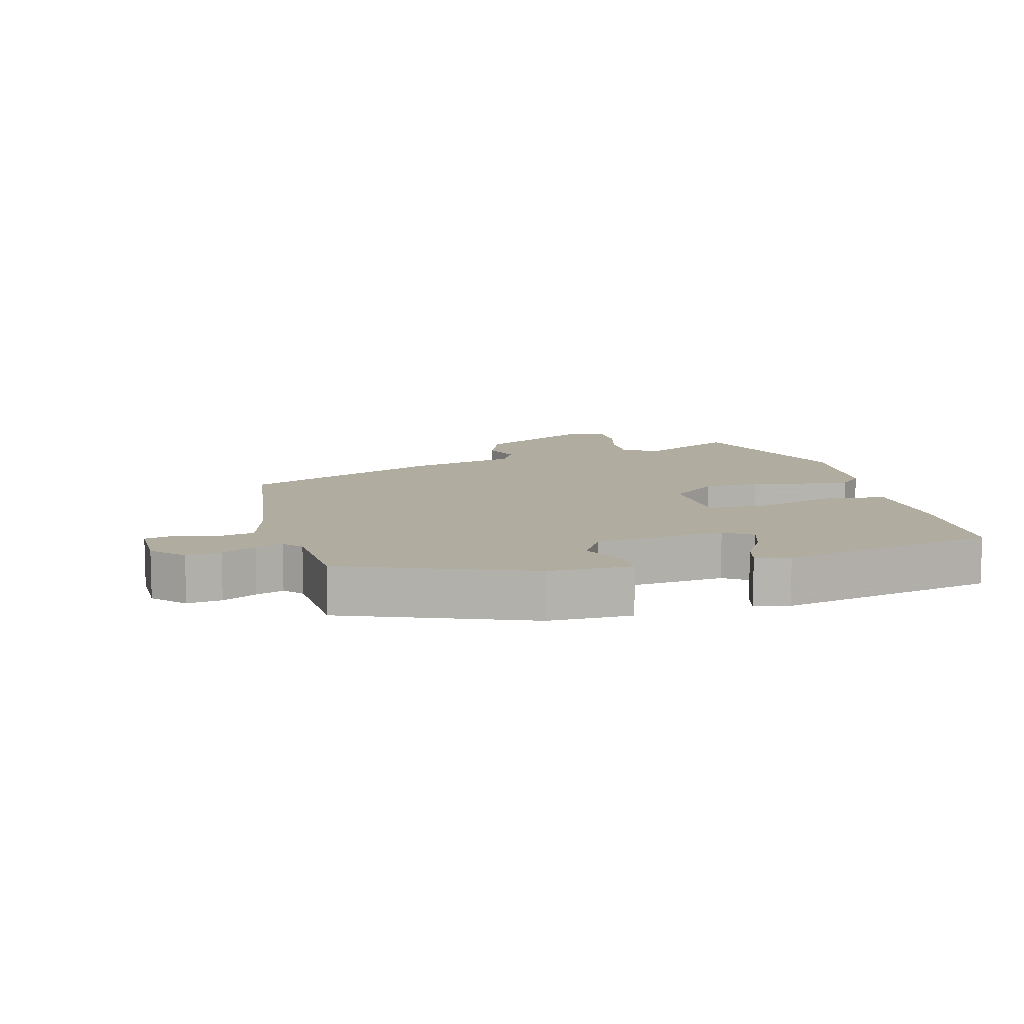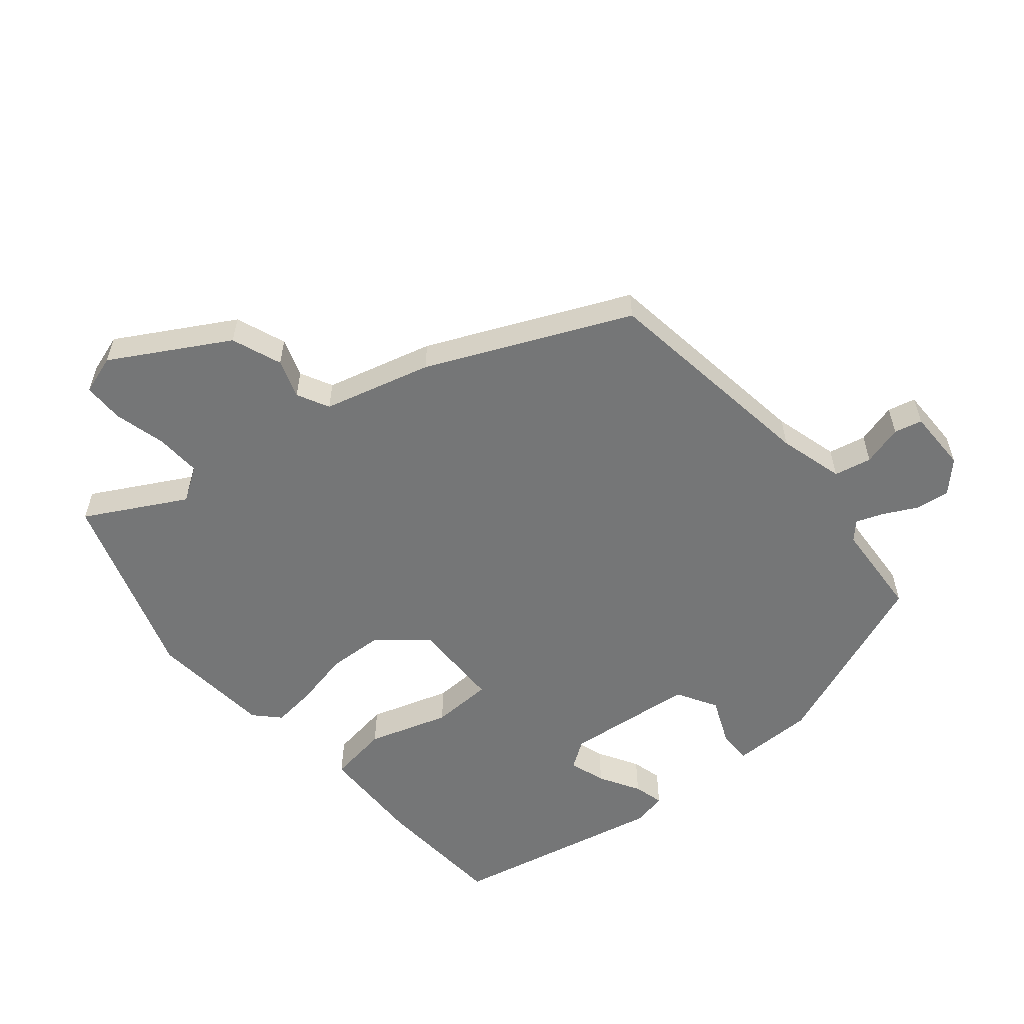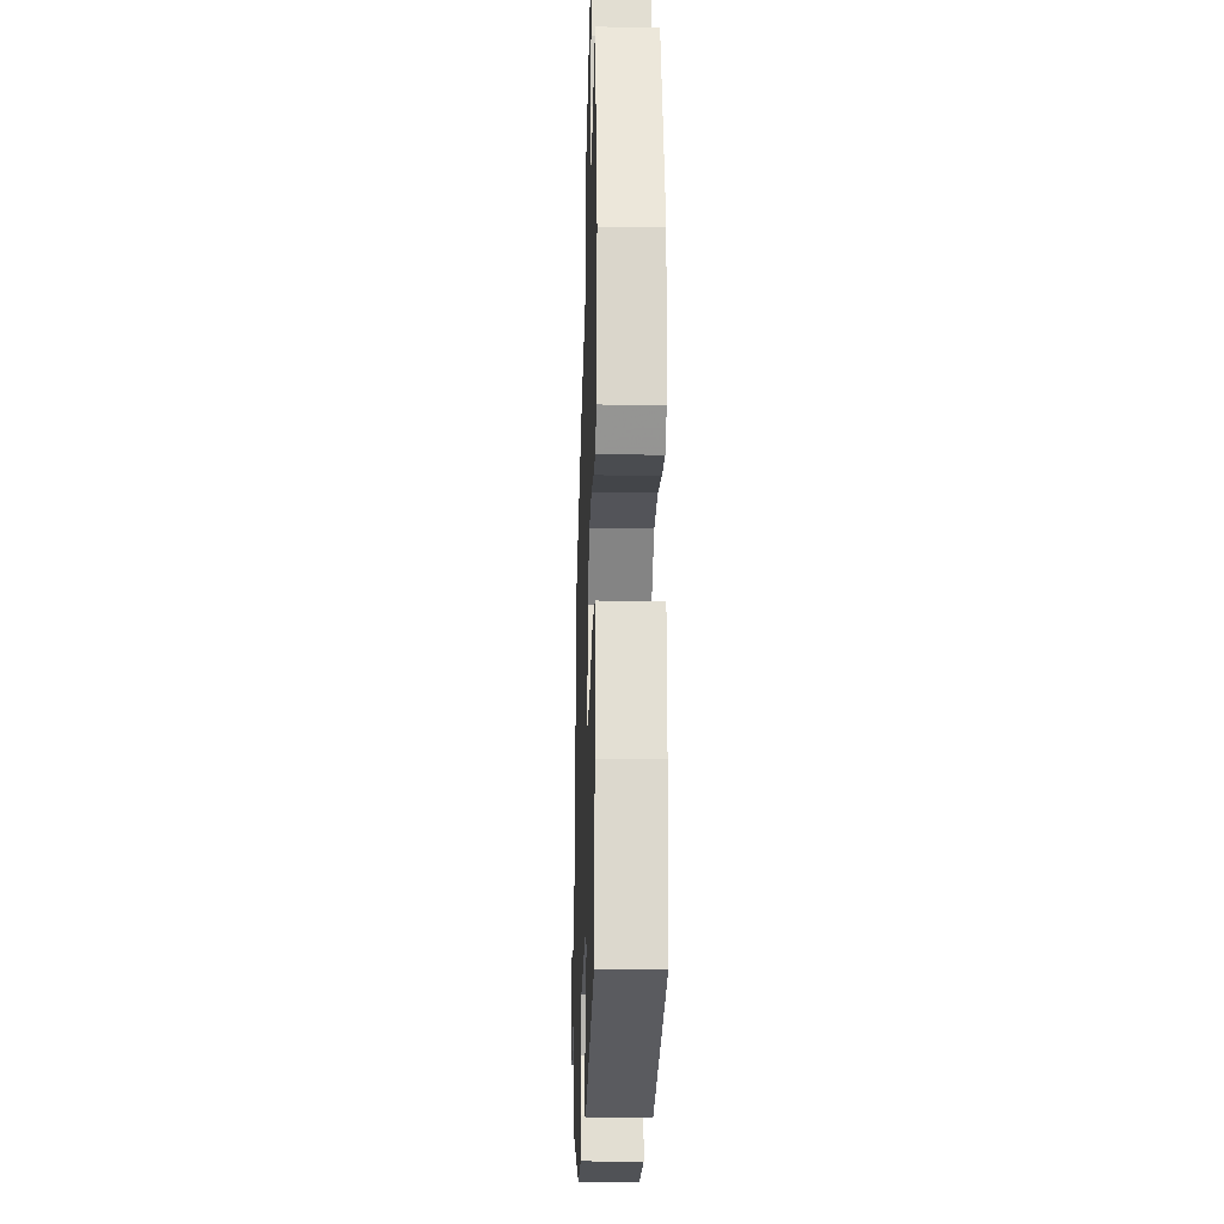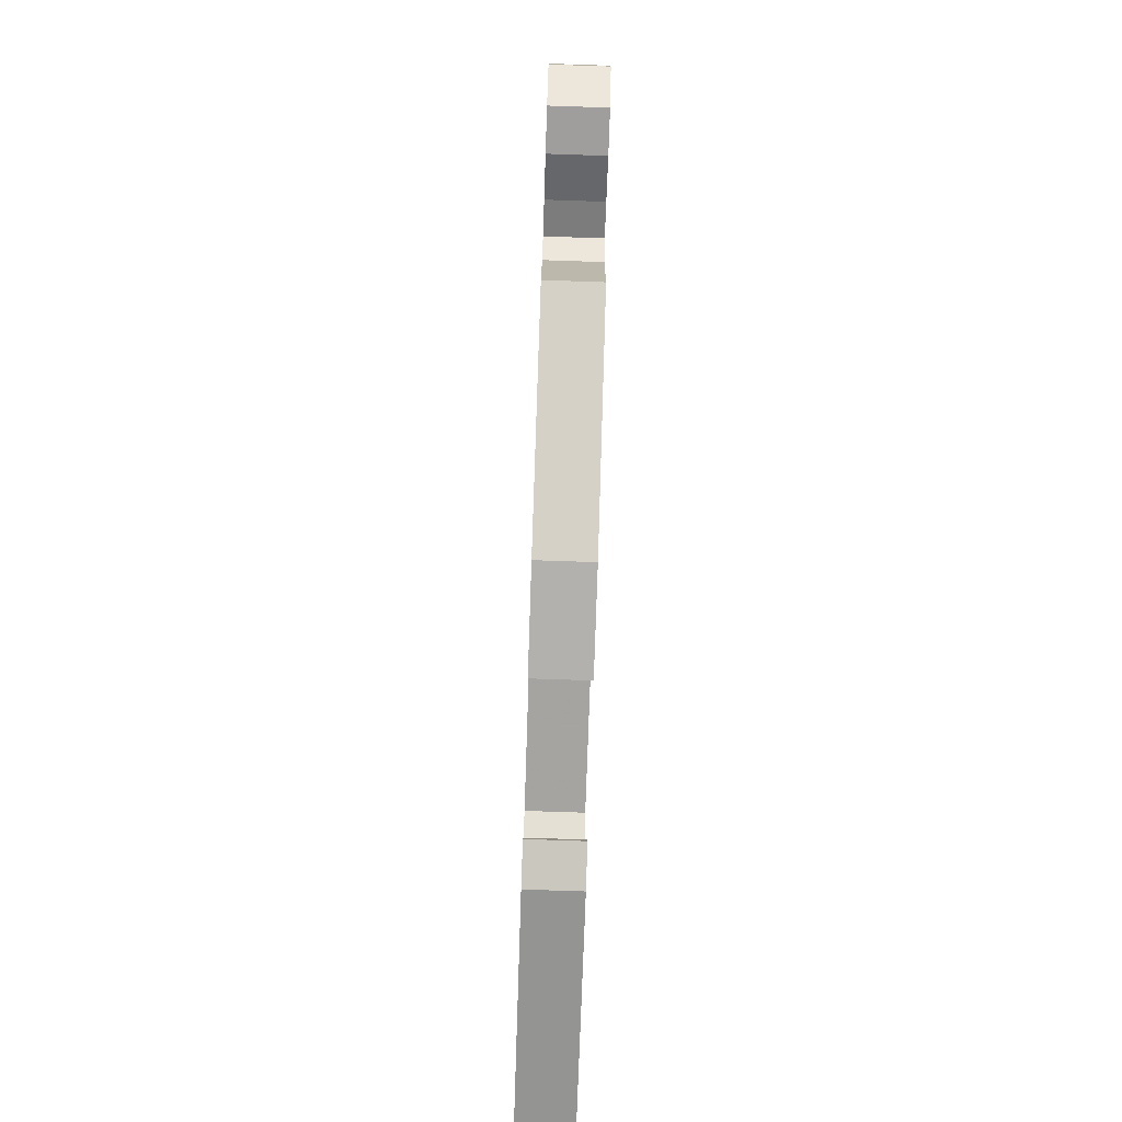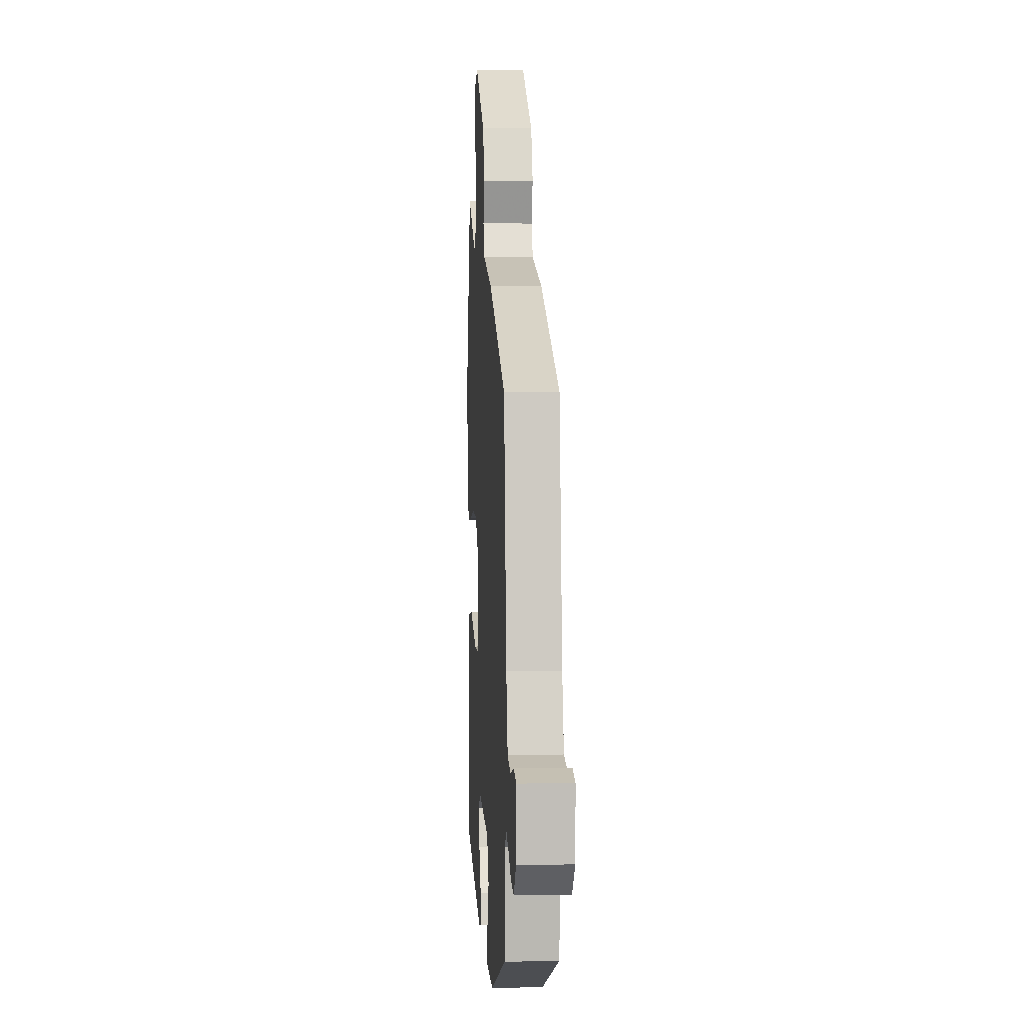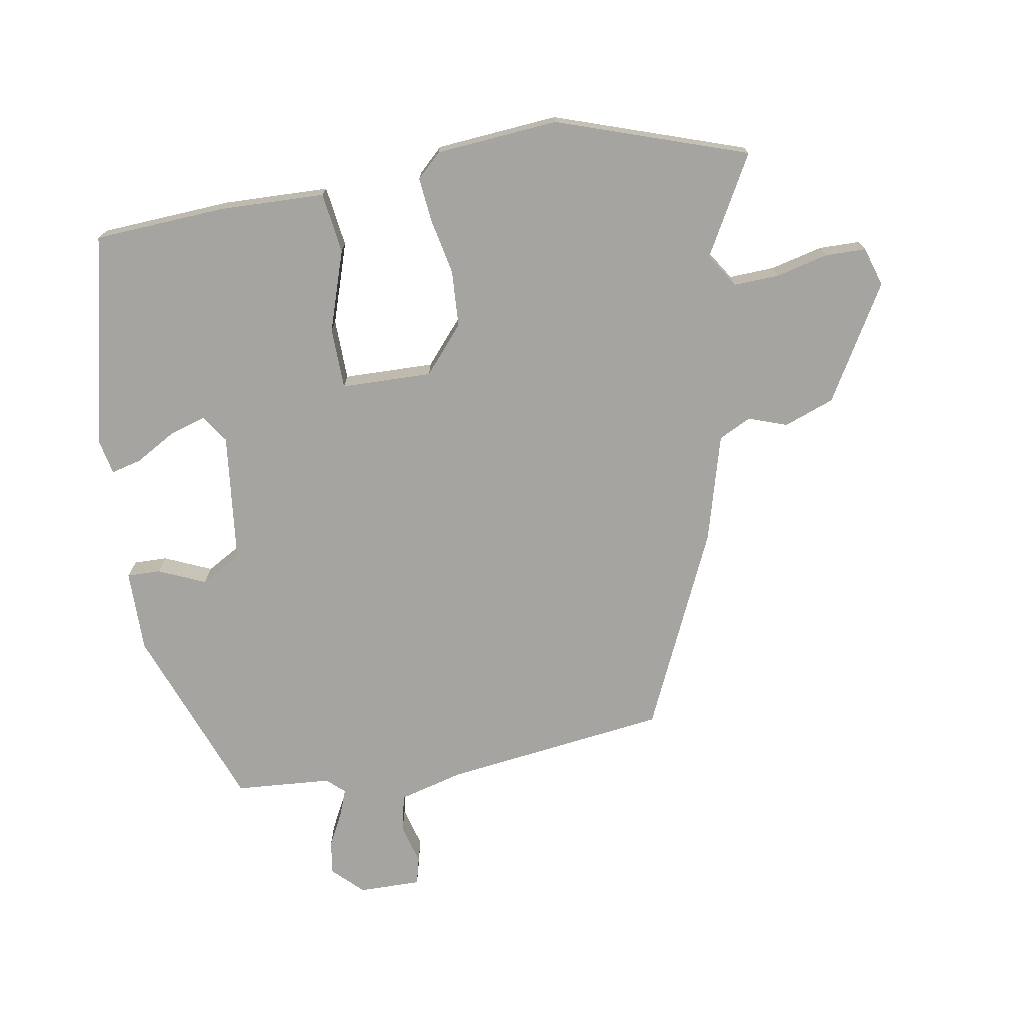
<metadata>
{"format":"obj","ext":"obj","renderer":"f3d","projection":"perspective","resolution":1024,"background":"white","views":[{"elev":10.0,"azim":165.7,"up":"+Y"},{"elev":-56.7,"azim":40.4,"up":"+Y"},{"elev":-20.6,"azim":-91.8,"up":"+Z"},{"elev":-79.7,"azim":88.1,"up":"+Z"},{"elev":3.7,"azim":86.4,"up":"+Z"},{"elev":-73.2,"azim":-80.3,"up":"+Y"}]}
</metadata>
<code>
v 0.47 0.07 0.316
v 0.515 0.07 -0.031
v 0.542 0.07 -0.132
v 0.6 0.07 -0.145
v 0.663 0.07 -0.128
v 0.706 0.07 -0.139
v 0.705 0.07 -0.236
v 0.66 0.07 -0.282
v 0.607 0.07 -0.274
v 0.555 0.07 -0.247
v 0.513 0.07 -0.231
v 0.488 0.07 -0.258
v 0.477 0.07 -0.408
v 0.191 0.07 -0.516
v 0.063 0.07 -0.515
v 0.064 0.07 -0.463
v 0.096 0.07 -0.39
v 0.06 0.07 -0.327
v -0.141 0.07 -0.304
v -0.184 0.07 -0.333
v -0.166 0.07 -0.39
v -0.13 0.07 -0.453
v -0.118 0.07 -0.5
v -0.171 0.07 -0.511
v -0.504 0.07 -0.436
v -0.516 0.07 -0.232
v -0.511 0.07 -0.068
v -0.417 0.07 -0.055
v -0.292 0.07 -0.096
v -0.197 0.07 -0.094
v -0.194 0.07 0.047
v -0.266 0.07 0.109
v -0.354 0.07 0.114
v -0.441 0.07 0.096
v -0.51 0.07 0.089
v -0.546 0.07 0.127
v -0.562 0.07 0.317
v -0.462 0.07 0.612
v -0.309 0.07 0.527
v -0.256 0.07 0.561
v -0.259 0.07 0.632
v -0.279 0.07 0.713
v -0.278 0.07 0.776
v -0.217 0.07 0.795
v -0.039 0.07 0.691
v -0.01 0.07 0.613
v -0.031 0.07 0.553
v -0.006 0.07 0.503
v 0.161 0.07 0.457
v 0.47 0 0.316
v 0.515 0 -0.031
v 0.542 0 -0.132
v 0.6 0 -0.145
v 0.663 0 -0.128
v 0.706 0 -0.139
v 0.705 0 -0.236
v 0.66 0 -0.282
v 0.607 0 -0.274
v 0.555 0 -0.247
v 0.513 0 -0.231
v 0.488 0 -0.258
v 0.477 0 -0.408
v 0.191 0 -0.516
v 0.063 0 -0.515
v 0.064 0 -0.463
v 0.096 0 -0.39
v 0.06 0 -0.327
v -0.141 0 -0.304
v -0.184 0 -0.333
v -0.166 0 -0.39
v -0.13 0 -0.453
v -0.118 0 -0.5
v -0.171 0 -0.511
v -0.504 0 -0.436
v -0.516 0 -0.232
v -0.511 0 -0.068
v -0.417 0 -0.055
v -0.292 0 -0.096
v -0.197 0 -0.094
v -0.194 0 0.047
v -0.266 0 0.109
v -0.354 0 0.114
v -0.441 0 0.096
v -0.51 0 0.089
v -0.546 0 0.127
v -0.562 0 0.317
v -0.462 0 0.612
v -0.309 0 0.527
v -0.256 0 0.561
v -0.259 0 0.632
v -0.279 0 0.713
v -0.278 0 0.776
v -0.217 0 0.795
v -0.039 0 0.691
v -0.01 0 0.613
v -0.031 0 0.553
v -0.006 0 0.503
v 0.161 0 0.457
f 48 49 1 2
f 45 46 47
f 44 45 47
f 43 44 47
f 42 43 47
f 41 42 47
f 40 41 47 48
f 48 2 3
f 40 48 3
f 39 40 3
f 37 38 39
f 36 37 39
f 35 36 39
f 34 35 39
f 33 34 39
f 32 33 39
f 31 32 39 3
f 27 28 29
f 26 27 29
f 25 26 29
f 24 25 29
f 21 22 23 24
f 20 21 24 29
f 19 20 29 30
f 15 16 17
f 14 15 17
f 13 14 17
f 12 13 17
f 11 12 17 18
f 8 9 10
f 7 8 10
f 6 7 10
f 5 6 10
f 4 5 10
f 3 4 10 11
f 19 30 31
f 18 19 31
f 11 18 31
f 3 11 31
f 51 50 98 97
f 96 95 94
f 96 94 93
f 96 93 92
f 96 92 91
f 96 91 90
f 97 96 90 89
f 52 51 97
f 52 97 89
f 52 89 88
f 88 87 86
f 88 86 85
f 88 85 84
f 88 84 83
f 88 83 82
f 88 82 81
f 52 88 81 80
f 78 77 76
f 78 76 75
f 78 75 74
f 78 74 73
f 73 72 71 70
f 78 73 70 69
f 79 78 69 68
f 66 65 64
f 66 64 63
f 66 63 62
f 66 62 61
f 67 66 61 60
f 59 58 57
f 59 57 56
f 59 56 55
f 59 55 54
f 59 54 53
f 60 59 53 52
f 80 79 68
f 80 68 67
f 80 67 60
f 80 60 52
f 1 50 51 2
f 2 51 52 3
f 3 52 53 4
f 4 53 54 5
f 5 54 55 6
f 6 55 56 7
f 7 56 57 8
f 8 57 58 9
f 9 58 59 10
f 10 59 60 11
f 11 60 61 12
f 12 61 62 13
f 13 62 63 14
f 14 63 64 15
f 15 64 65 16
f 16 65 66 17
f 17 66 67 18
f 18 67 68 19
f 19 68 69 20
f 20 69 70 21
f 21 70 71 22
f 22 71 72 23
f 23 72 73 24
f 24 73 74 25
f 25 74 75 26
f 26 75 76 27
f 27 76 77 28
f 28 77 78 29
f 29 78 79 30
f 30 79 80 31
f 31 80 81 32
f 32 81 82 33
f 33 82 83 34
f 34 83 84 35
f 35 84 85 36
f 36 85 86 37
f 37 86 87 38
f 38 87 88 39
f 39 88 89 40
f 40 89 90 41
f 41 90 91 42
f 42 91 92 43
f 43 92 93 44
f 44 93 94 45
f 45 94 95 46
f 46 95 96 47
f 47 96 97 48
f 48 97 98 49
f 49 98 50 1

</code>
